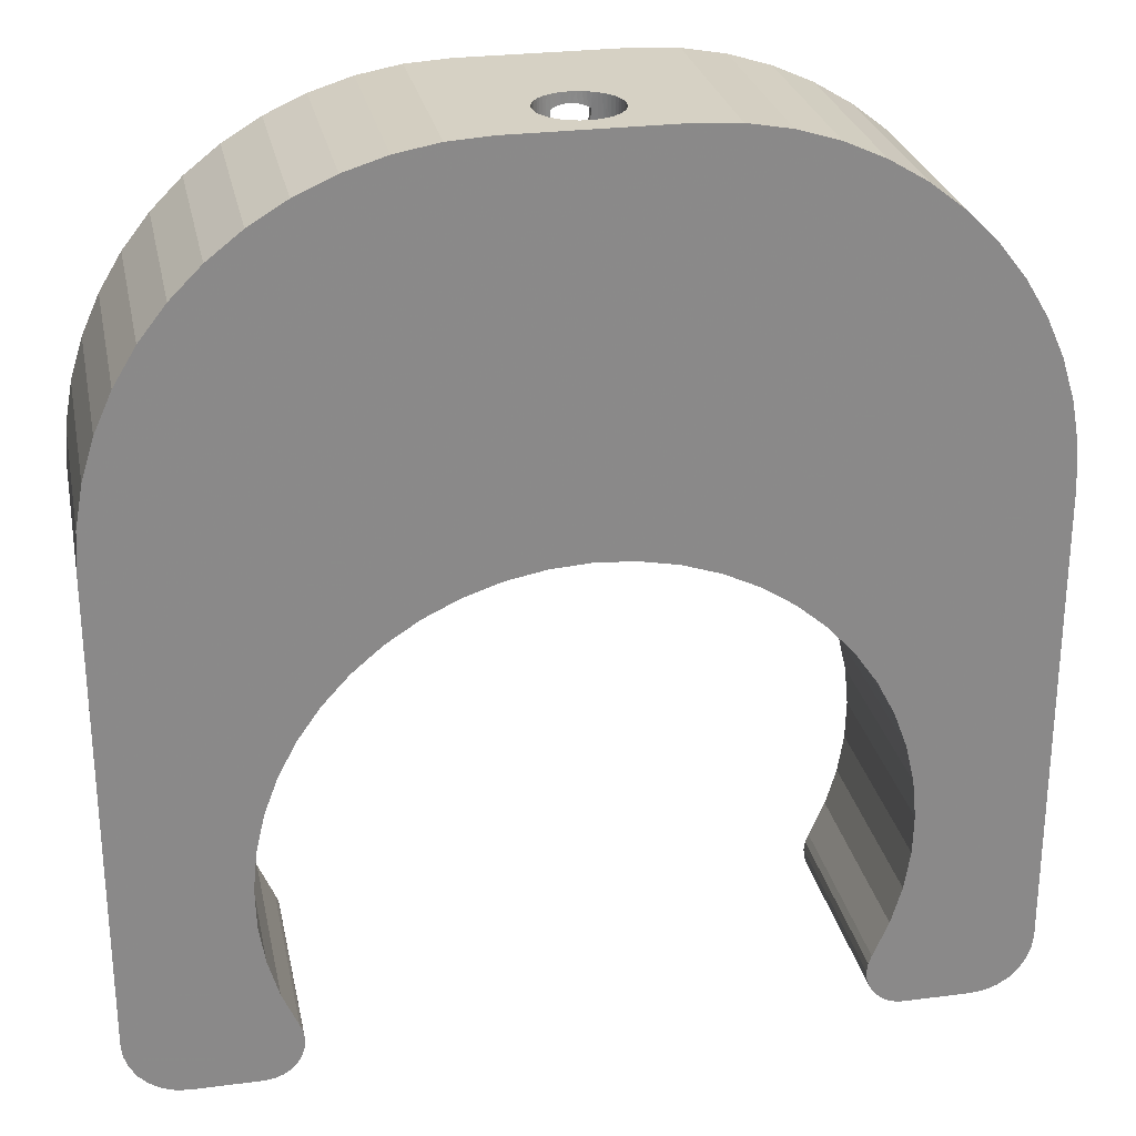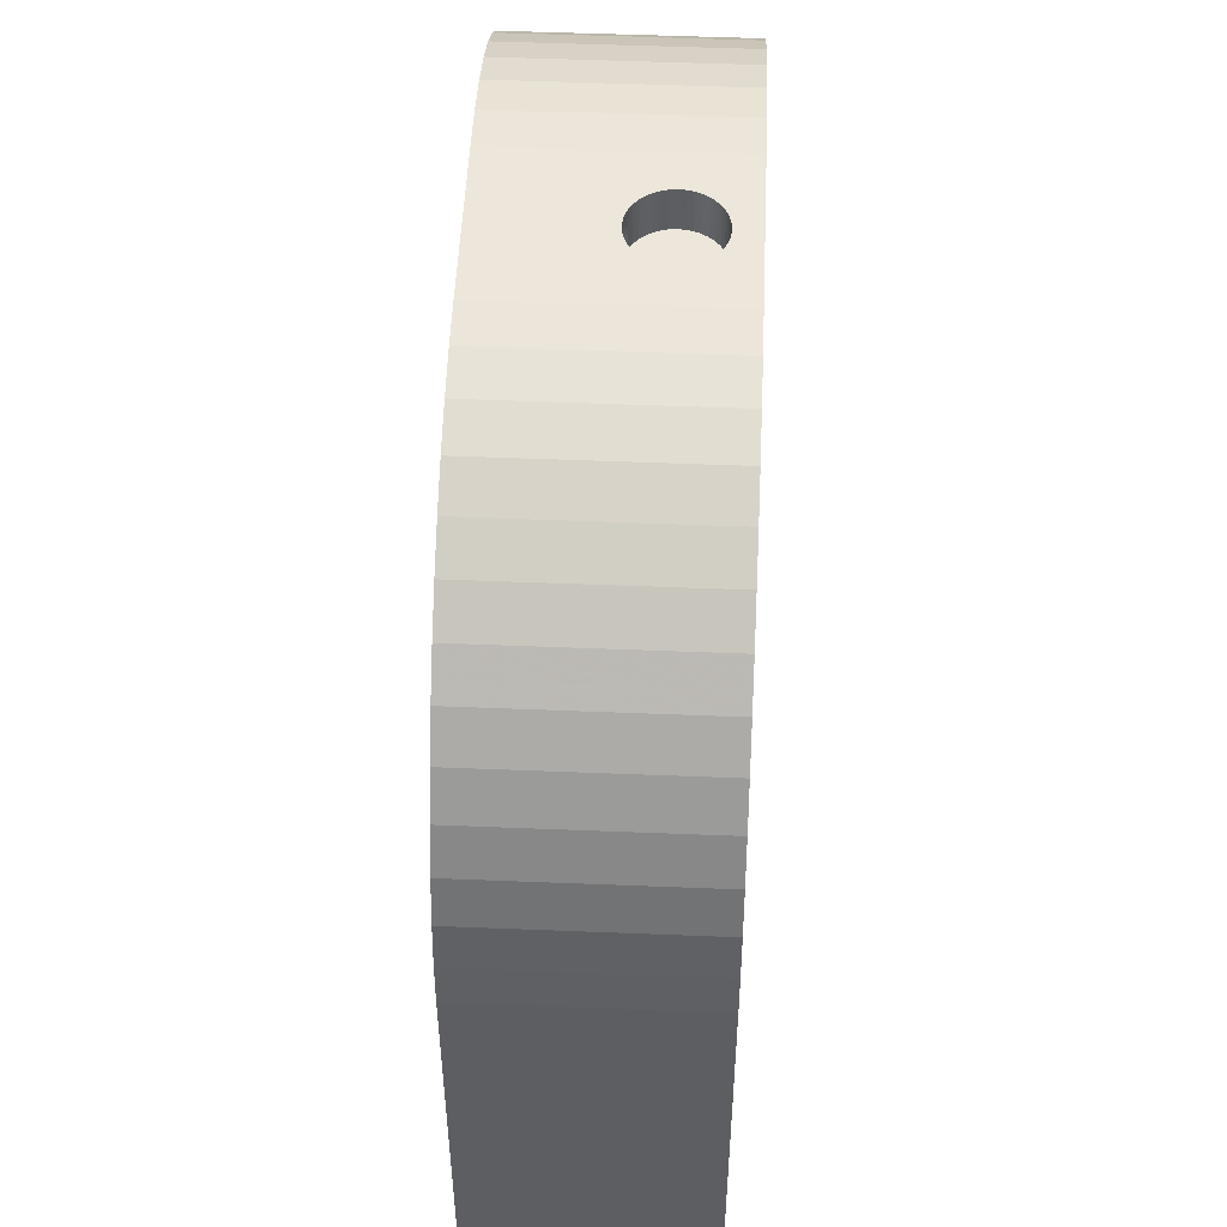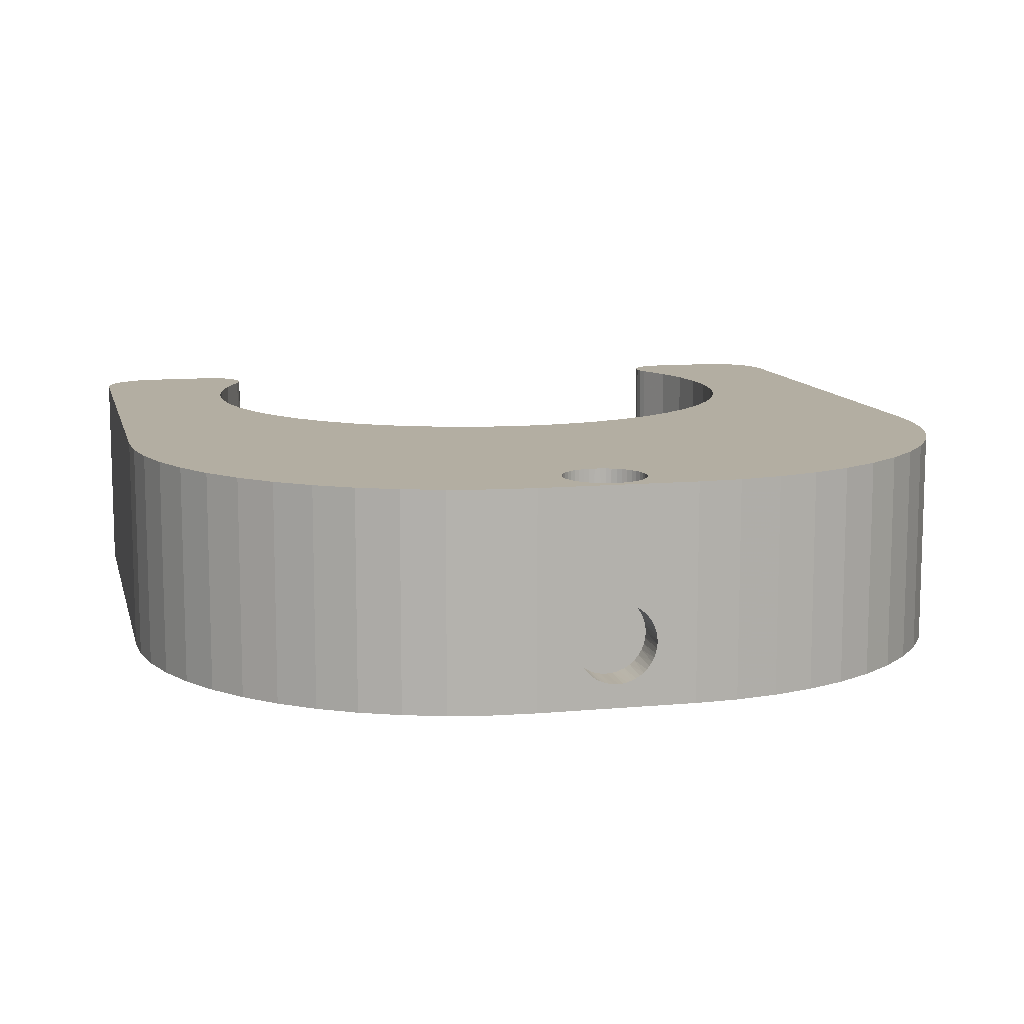
<metadata>
{"format":"obj","ext":"obj","renderer":"f3d","projection":"perspective","resolution":1024,"background":"white","views":[{"elev":27.0,"azim":168.5,"up":"+Y"},{"elev":51.3,"azim":92.5,"up":"+Y"},{"elev":10.8,"azim":166.9,"up":"+Z"}]}
</metadata>
<code>
o Cut
v 0.1312 29.17 0
v 12.75 22.44 0
v -0 27 0
v 31.25 22.44 0
v 43.87 29.17 0
v 44 27 0
v 0.07522 2.332 0
v 0.6545 1.13 0
v 0.2971 1.698 0
v 43.48 31.31 0
v 15.83 44.87 0
v 18 45 0
v 20.02 25.37 0
v 1.13 0.6545 0
v 42.83 33.38 0
v 1.698 0.2971 0
v 18.08 25 0
v 3 -0 0
v 37.94 40.47 0
v 39.47 38.94 0
v 27.8 24.37 0
v 32.76 21.16 0
v 0.523 31.31 0
v 0 3 0
v 6.564 8.588 0
v 6.87 6.631 0
v 7.423 4.73 0
v 41.67 0.07522 0
v 42.87 0.6545 0
v 42.3 0.2971 0
v 43.35 1.13 0
v 13.69 44.48 0
v 1.17 33.38 0
v 43.92 2.332 0
v 43.7 1.698 0
v 14.41 23.52 0
v 41 -0 0
v 11.62 43.83 0
v 6.51 10.57 0
v 44 3 0
v 2.062 35.37 0
v 9.635 42.94 0
v 16.2 24.37 0
v 7.314 0.2031 0
v 8.014 0.7712 0
v 7.696 0.4472 0
v 3.186 37.23 0
v 7.775 41.81 0
v 36.69 0.2031 0
v 37.56 -0 0
v 37.11 0.05144 0
v 36.23 41.81 0
v 4.527 38.94 0
v 6.709 12.54 0
v 36.3 0.4472 0
v 6.064 40.47 0
v 8.393 1.589 0
v 8.25 1.158 0
v 6.886 0.05144 0
v 6.436 -0 0
v 8.435 2.04 0
v 35.56 2.04 0
v 35.75 1.158 0
v 35.61 1.589 0
v 34.37 42.94 0
v 25.92 25 0
v 29.59 23.52 0
v 41.94 35.37 0
v 35.79 2.914 0
v 35.99 0.7712 0
v 35.63 2.49 0
v 36.58 4.73 0
v 8.214 2.914 0
v 37.13 6.631 0
v 8.375 2.49 0
v 37.44 8.588 0
v 40.81 37.23 0
v 37.49 10.57 0
v 37.29 12.54 0
v 32.38 43.83 0
v 2.332 0.07522 0
v 30.31 44.48 0
v 28.17 44.87 0
v 23.98 25.37 0
v 36.84 14.47 0
v 26 45 0
v 36.15 16.32 0
v 35.23 18.08 0
v 22 25.5 0
v 34.09 19.7 0
v 11.24 21.16 0
v 9.907 19.7 0
v 8.77 18.08 0
v 7.848 16.32 0
v 7.158 14.47 0
v 44 27 11
v 44 3 11
v 43.87 29.17 11
v 43.48 31.31 11
v 42.83 33.38 11
v 41.94 35.37 11
v 40.81 37.23 11
v 39.47 38.94 11
v 37.94 40.47 11
v 36.23 41.81 11
v 34.37 42.94 11
v 32.38 43.83 11
v 30.31 44.48 11
v 28.17 44.87 11
v 26 45 11
v 41.67 0.07522 11
v 41 -0 11
v 42.3 0.2971 11
v 42.87 0.6545 11
v 43.35 1.13 11
v 43.7 1.698 11
v 43.92 2.332 11
v 23.39 45 4.634
v 23.22 45 4.784
v 20.69 45 1.689
v 20.53 45 1.848
v 20.69 45 4.711
v 20.53 45 4.552
v 18 45 11
v 24 45 3.2
v 23.99 45 3.428
v 23.95 45 3.653
v 23.55 45 4.466
v 22.17 45 1.207
v 22.4 45 1.24
v 20.38 45 4.376
v 22.62 45 1.298
v 22.83 45 1.381
v 23.03 45 1.487
v 23.22 45 1.616
v 23.39 45 1.766
v 23.55 45 1.934
v 20.87 45 4.851
v 23.68 45 2.119
v 23.79 45 2.318
v 23.88 45 2.528
v 23.95 45 2.747
v 23.99 45 2.972
v 20.87 45 1.549
v 20.26 45 4.183
v 21.94 45 1.201
v 23.68 45 4.281
v 21.07 45 4.969
v 20.16 45 3.979
v 21.07 45 1.431
v 21.27 45 5.064
v 23.79 45 4.082
v 20.08 45 3.763
v 21.27 45 1.336
v 21.49 45 5.134
v 23.88 45 3.872
v 21.49 45 1.266
v 21.72 45 5.18
v 21.94 45 5.199
v 21.72 45 1.22
v 22.17 45 5.193
v 22.4 45 5.16
v 22.62 45 5.102
v 22.83 45 5.019
v 20.03 45 3.541
v 20 45 3.314
v 20 45 3.086
v 20.03 45 2.859
v 20.08 45 2.637
v 20.16 45 2.421
v 20.26 45 2.217
v 23.03 45 4.913
v 20.38 45 2.024
v 37.56 -0 11
v 15.83 44.87 11
v 13.69 44.48 11
v 11.62 43.83 11
v 9.635 42.94 11
v 7.775 41.81 11
v 6.064 40.47 11
v 4.527 38.94 11
v 3.186 37.23 11
v 2.062 35.37 11
v 1.17 33.38 11
v 0.523 31.31 11
v 0.1312 29.17 11
v -0 27 11
v 37.11 0.05144 11
v 36.69 0.2031 11
v 36.3 0.4472 11
v 35.99 0.7712 11
v 35.75 1.158 11
v 35.61 1.589 11
v 35.56 2.04 11
v 35.63 2.49 11
v 35.79 2.914 11
v 0 3 11
v 16.2 24.37 11
v 14.41 23.52 11
v 36.58 4.73 11
v 12.75 22.44 11
v 37.13 6.631 11
v 11.24 21.16 11
v 37.44 8.588 11
v 9.907 19.7 11
v 37.49 10.57 11
v 8.77 18.08 11
v 7.848 16.32 11
v 37.29 12.54 11
v 7.158 14.47 11
v 36.84 14.47 11
v 6.709 12.54 11
v 36.15 16.32 11
v 6.51 10.57 11
v 35.23 18.08 11
v 6.564 8.588 11
v 34.09 19.7 11
v 6.87 6.631 11
v 32.76 21.16 11
v 7.423 4.73 11
v 8.214 2.914 11
v 31.25 22.44 11
v 29.59 23.52 11
v 27.8 24.37 11
v 25.92 25 11
v 23.98 25.37 11
v 22 25.5 11
v 20.02 25.37 11
v 18.08 25 11
v 0.07522 2.332 11
v 0.2971 1.698 11
v 0.6545 1.13 11
v 1.13 0.6545 11
v 1.698 0.2971 11
v 2.332 0.07522 11
v 3 -0 11
v 8.375 2.49 11
v 8.435 2.04 11
v 8.393 1.589 11
v 8.25 1.158 11
v 8.014 0.7712 11
v 7.696 0.4472 11
v 7.314 0.2031 11
v 6.886 0.05144 11
v 6.436 -0 11
v 20.27 41.21 11
v 20.44 40.99 11
v 23.46 40.89 11
v 23.65 41.1 11
v 23.25 40.71 11
v 23.81 41.33 11
v 23.01 40.56 11
v 23.93 41.58 11
v 22.75 40.44 11
v 24.03 41.85 11
v 22.49 40.36 11
v 24.08 42.12 11
v 22.21 40.31 11
v 24.1 42.4 11
v 21.93 40.3 11
v 21.65 40.33 11
v 24.08 42.68 11
v 24.03 42.95 11
v 21.38 40.39 11
v 23.93 43.22 11
v 21.12 40.5 11
v 23.81 43.47 11
v 20.87 40.63 11
v 23.65 43.7 11
v 20.64 40.8 11
v 23.46 43.91 11
v 23.25 44.09 11
v 23.01 44.24 11
v 22.75 44.36 11
v 22.49 44.44 11
v 22.21 44.49 11
v 21.93 44.5 11
v 21.65 44.47 11
v 21.38 44.41 11
v 21.12 44.3 11
v 20.87 44.17 11
v 20.64 44 11
v 20.44 43.81 11
v 20.27 43.59 11
v 20.13 43.35 11
v 20.02 43.09 11
v 19.94 42.82 11
v 19.9 42.54 11
v 19.9 42.26 11
v 19.94 41.98 11
v 20.02 41.71 11
v 20.13 41.45 11
v 24 43 3.2
v 23.98 43 3.479
v 23.92 43 3.753
v 23.83 43 4.015
v 23.69 43 4.262
v 23.53 43 4.488
v 23.34 43 4.689
v 23.11 43 4.861
v 22.87 44.31 5
v 22.87 43 5
v 22.63 44.4 5.098
v 22.39 44.46 5.162
v 22.14 44.5 5.195
v 21.9 44.5 5.197
v 21.63 44.47 5.166
v 21.38 44.41 5.101
v 21.25 44.36 5.054
v 21.13 44.31 5
v 20.86 43 4.841
v 21.13 43 5
v 20.61 43 4.64
v 20.4 43 4.404
v 20.23 43 4.139
v 20.11 43 3.849
v 20.03 43 3.544
v 20 43 3.23
v 20.02 43 2.915
v 20.09 43 2.608
v 20.21 43 2.315
v 20.37 43 2.044
v 20.57 43 1.802
v 20.81 43 1.594
v 21.07 43 1.427
v 21.36 43 1.304
v 21.67 43 1.227
v 21.99 43 1.2
v 22.3 43 1.223
v 22.61 43 1.294
v 22.9 43 1.413
v 23.17 43 1.577
v 23.41 43 1.781
v 23.61 43 2.02
v 23.78 43 2.288
v 23.9 43 2.579
v 23.98 43 2.886
v 20.85 44.16 5
v 23.01 40.56 5
v 23.28 40.73 5
v 20.59 43.96 5
v 20.37 43.73 5
v 23.51 40.95 5
v 20.19 43.46 5
v 23.72 41.19 5
v 24.1 42.4 5
v 24.08 42.7 5
v 20.05 43.17 5
v 23.88 41.47 5
v 24.01 42.99 5
v 19.95 42.87 5
v 24 41.77 5
v 24.08 42.08 5
v 19.91 42.55 5
v 23.91 43.27 5
v 23.77 43.54 5
v 19.91 42.23 5
v 23.59 43.78 5
v 19.96 41.91 5
v 23.37 43.99 5
v 20.06 41.61 5
v 23.13 44.17 5
v 20.2 41.32 5
v 20.38 41.06 5
v 20.61 40.83 5
v 20.86 40.63 5
v 21.15 40.48 5
v 21.45 40.37 5
v 21.76 40.31 5
v 22.09 40.3 5
v 22.4 40.34 5
v 22.71 40.42 5
f 1 2 3
f 4 5 6
f 7 8 9
f 4 10 5
f 11 12 13
f 7 14 8
f 4 15 10
f 7 16 14
f 11 13 17
f 7 18 16
f 19 20 21
f 4 6 22
f 23 2 1
f 24 18 7
f 24 25 26
f 24 26 27
f 28 29 30
f 24 27 18
f 28 31 29
f 32 11 17
f 33 2 23
f 34 35 31
f 33 36 2
f 37 31 28
f 38 32 17
f 39 25 24
f 40 34 31
f 40 31 37
f 41 36 33
f 42 17 43
f 42 38 17
f 44 45 46
f 47 36 41
f 48 42 43
f 49 50 51
f 52 19 21
f 53 43 36
f 53 36 47
f 54 39 24
f 55 50 49
f 56 48 43
f 56 43 53
f 57 45 44
f 57 58 45
f 57 44 59
f 60 57 59
f 61 57 60
f 62 63 64
f 65 52 21
f 65 21 66
f 67 68 15
f 67 15 4
f 69 50 55
f 69 63 62
f 69 55 70
f 69 70 63
f 69 62 71
f 72 50 69
f 73 61 60
f 72 40 37
f 72 37 50
f 74 40 72
f 73 75 61
f 76 40 74
f 77 68 67
f 78 40 76
f 79 40 78
f 80 65 66
f 27 73 60
f 27 60 18
f 16 18 81
f 82 80 66
f 83 82 66
f 83 66 84
f 20 67 21
f 20 77 67
f 6 40 79
f 6 79 85
f 86 83 84
f 6 85 87
f 6 87 88
f 86 84 89
f 3 54 24
f 90 6 88
f 3 2 91
f 3 91 92
f 3 92 93
f 3 93 94
f 3 94 95
f 3 95 54
f 12 86 89
f 12 89 13
f 22 6 90
f 40 6 96
f 40 96 97
f 98 6 5
f 98 96 6
f 99 5 10
f 99 98 5
f 100 10 15
f 100 99 10
f 101 15 68
f 101 100 15
f 102 68 77
f 102 101 68
f 103 77 20
f 103 102 77
f 104 20 19
f 104 103 20
f 105 19 52
f 105 104 19
f 106 52 65
f 106 105 52
f 107 65 80
f 107 106 65
f 108 80 82
f 108 107 80
f 109 82 83
f 109 83 86
f 109 108 82
f 110 109 86
f 111 37 28
f 111 112 37
f 113 28 30
f 113 111 28
f 114 30 29
f 114 113 30
f 115 29 31
f 115 114 29
f 116 31 35
f 116 115 31
f 117 35 34
f 117 116 35
f 97 34 40
f 97 117 34
f 118 119 110
f 120 12 121
f 122 123 124
f 86 125 126
f 86 126 127
f 86 127 110
f 128 118 110
f 86 129 130
f 131 124 123
f 86 130 132
f 86 132 133
f 86 133 134
f 86 134 135
f 86 135 136
f 86 136 137
f 138 122 124
f 86 137 139
f 86 139 140
f 86 140 141
f 86 141 142
f 86 142 143
f 86 143 125
f 144 12 120
f 145 124 131
f 86 12 146
f 86 146 129
f 147 128 110
f 148 138 124
f 149 124 145
f 150 12 144
f 151 148 124
f 152 147 110
f 153 124 149
f 154 12 150
f 155 151 124
f 156 152 110
f 157 12 154
f 158 155 124
f 159 124 110
f 127 156 110
f 159 158 124
f 160 12 157
f 161 159 110
f 146 12 160
f 162 161 110
f 163 162 110
f 164 163 110
f 12 153 165
f 12 165 166
f 12 166 167
f 12 167 168
f 12 168 169
f 12 169 170
f 12 124 153
f 171 12 170
f 172 164 110
f 173 12 171
f 119 172 110
f 121 12 173
f 37 112 174
f 50 37 174
f 175 12 11
f 175 124 12
f 176 11 32
f 176 175 11
f 177 32 38
f 177 176 32
f 178 38 42
f 178 177 38
f 179 42 48
f 179 178 42
f 180 48 56
f 180 179 48
f 181 56 53
f 181 180 56
f 182 53 47
f 182 181 53
f 183 47 41
f 183 182 47
f 184 41 33
f 184 183 41
f 185 33 23
f 185 184 33
f 186 23 1
f 186 185 23
f 187 1 3
f 187 186 1
f 50 188 51
f 174 188 50
f 51 189 49
f 188 189 51
f 49 190 55
f 55 190 70
f 189 190 49
f 70 191 63
f 190 191 70
f 191 192 63
f 63 193 64
f 192 193 63
f 64 194 62
f 62 194 71
f 193 194 64
f 194 195 71
f 71 196 69
f 195 196 71
f 187 24 197
f 3 24 187
f 36 43 198
f 36 198 199
f 69 196 200
f 2 199 201
f 2 36 199
f 72 200 202
f 72 69 200
f 91 2 201
f 91 201 203
f 74 202 204
f 74 72 202
f 92 203 205
f 92 91 203
f 76 204 206
f 76 74 204
f 93 205 207
f 93 92 205
f 78 76 206
f 94 207 208
f 94 93 207
f 79 206 209
f 79 78 206
f 95 208 210
f 85 209 211
f 95 94 208
f 85 79 209
f 54 210 212
f 54 95 210
f 87 211 213
f 87 85 211
f 39 212 214
f 88 87 213
f 39 54 212
f 88 213 215
f 25 214 216
f 25 39 214
f 90 88 215
f 90 215 217
f 26 216 218
f 26 25 216
f 22 90 217
f 22 217 219
f 27 218 220
f 27 26 218
f 73 220 221
f 4 22 219
f 4 219 222
f 73 27 220
f 67 4 222
f 67 222 223
f 21 67 223
f 21 223 224
f 66 21 224
f 66 224 225
f 84 66 225
f 84 225 226
f 89 84 226
f 89 226 227
f 13 89 227
f 13 227 228
f 17 13 228
f 17 228 229
f 43 17 229
f 43 229 198
f 230 24 7
f 230 197 24
f 231 7 9
f 231 230 7
f 232 9 8
f 232 231 9
f 233 8 14
f 233 232 8
f 234 14 16
f 234 233 14
f 235 16 81
f 235 234 16
f 236 81 18
f 236 235 81
f 73 221 75
f 75 237 61
f 221 237 75
f 237 238 61
f 61 239 57
f 57 239 58
f 238 239 61
f 239 240 58
f 58 241 45
f 45 241 46
f 240 241 58
f 241 242 46
f 46 243 44
f 242 243 46
f 44 244 59
f 243 244 44
f 59 245 60
f 244 245 59
f 18 60 245
f 18 245 236
f 201 184 185
f 176 177 246
f 246 177 247
f 199 183 184
f 177 178 247
f 114 111 113
f 115 111 114
f 199 182 183
f 178 179 247
f 116 117 115
f 247 179 198
f 199 181 182
f 198 181 199
f 115 112 111
f 179 180 198
f 198 180 181
f 117 97 115
f 115 97 112
f 174 189 188
f 174 190 189
f 192 194 193
f 191 195 192
f 192 195 194
f 190 196 191
f 174 196 190
f 191 196 195
f 112 200 174
f 97 200 112
f 174 200 196
f 97 202 200
f 97 204 202
f 97 206 204
f 97 209 206
f 209 96 211
f 211 96 213
f 213 96 215
f 97 96 209
f 96 217 215
f 96 219 217
f 98 222 96
f 99 222 98
f 100 222 99
f 96 222 219
f 241 240 242
f 242 240 243
f 240 244 243
f 240 245 244
f 239 245 240
f 239 238 245
f 101 223 100
f 100 223 222
f 238 237 245
f 237 221 245
f 101 102 223
f 221 220 245
f 245 220 236
f 102 103 223
f 223 103 224
f 232 230 231
f 233 230 232
f 234 230 233
f 235 230 234
f 103 104 224
f 220 197 236
f 235 197 230
f 216 197 218
f 218 197 220
f 236 197 235
f 216 214 197
f 104 105 224
f 214 212 197
f 106 248 105
f 105 248 224
f 224 248 225
f 107 249 106
f 106 249 248
f 248 250 225
f 108 251 107
f 107 251 249
f 250 252 225
f 225 252 226
f 108 253 251
f 252 254 226
f 109 255 108
f 108 255 253
f 254 256 226
f 109 257 255
f 226 258 227
f 256 258 226
f 109 259 257
f 258 260 227
f 260 261 227
f 227 261 228
f 109 110 259
f 259 110 262
f 262 110 263
f 261 264 228
f 110 265 263
f 264 266 228
f 228 266 229
f 110 267 265
f 266 268 229
f 110 269 267
f 268 270 229
f 229 270 198
f 110 271 269
f 270 247 198
f 110 272 271
f 110 273 272
f 110 274 273
f 110 275 274
f 110 276 275
f 110 277 276
f 277 124 278
f 278 124 279
f 279 124 280
f 280 124 281
f 281 124 282
f 282 124 283
f 283 124 284
f 284 124 285
f 285 124 286
f 286 124 287
f 287 124 288
f 288 124 289
f 110 124 277
f 201 187 203
f 203 187 205
f 212 187 197
f 205 187 207
f 207 187 208
f 208 187 210
f 210 187 212
f 201 186 187
f 289 175 290
f 290 175 291
f 124 175 289
f 201 185 186
f 291 176 292
f 292 176 246
f 175 176 291
f 199 184 201
f 126 125 293
f 126 293 294
f 127 126 294
f 127 294 295
f 156 127 295
f 156 295 296
f 152 156 296
f 152 296 297
f 147 152 297
f 128 147 297
f 128 297 298
f 118 128 298
f 118 298 299
f 119 118 299
f 119 299 300
f 172 119 300
f 301 300 302
f 301 172 300
f 164 172 301
f 303 164 301
f 163 164 303
f 304 163 303
f 162 163 304
f 161 162 304
f 161 304 305
f 159 161 305
f 159 305 306
f 158 159 306
f 158 306 307
f 155 158 307
f 155 307 308
f 151 155 308
f 151 308 309
f 310 151 309
f 311 310 312
f 148 151 310
f 138 310 311
f 138 148 310
f 122 311 313
f 122 138 311
f 123 313 314
f 123 122 313
f 131 123 314
f 145 314 315
f 145 131 314
f 149 315 316
f 149 145 315
f 153 149 316
f 153 316 317
f 165 153 317
f 166 165 317
f 166 317 318
f 167 166 318
f 167 318 319
f 168 167 319
f 168 319 320
f 169 168 320
f 170 169 320
f 170 320 321
f 171 170 321
f 171 321 322
f 173 171 322
f 121 173 322
f 121 322 323
f 120 121 323
f 120 323 324
f 144 120 324
f 144 324 325
f 150 144 325
f 154 150 325
f 154 325 326
f 157 154 326
f 157 326 327
f 160 157 327
f 160 327 328
f 146 160 328
f 129 146 328
f 129 328 329
f 130 129 329
f 130 329 330
f 132 130 330
f 133 132 330
f 133 330 331
f 134 133 331
f 134 331 332
f 135 134 332
f 135 332 333
f 136 135 333
f 137 333 334
f 137 136 333
f 139 334 335
f 139 137 334
f 140 139 335
f 141 335 336
f 141 140 335
f 142 336 337
f 142 141 336
f 143 142 337
f 143 337 293
f 125 143 293
f 281 282 338
f 339 250 340
f 341 283 342
f 250 248 340
f 282 283 341
f 340 248 343
f 342 284 344
f 283 284 342
f 248 249 343
f 343 249 345
f 346 262 347
f 344 285 348
f 284 285 344
f 259 262 346
f 249 251 345
f 345 251 349
f 262 263 347
f 251 253 349
f 347 263 350
f 348 286 351
f 285 286 348
f 349 253 352
f 253 255 352
f 263 265 350
f 352 255 353
f 351 287 354
f 350 265 355
f 286 287 351
f 255 257 353
f 353 257 346
f 265 267 355
f 355 267 356
f 287 288 354
f 257 259 346
f 354 289 357
f 267 269 356
f 288 289 354
f 356 269 358
f 357 290 359
f 289 290 357
f 269 271 358
f 358 271 360
f 359 291 361
f 290 291 359
f 271 272 360
f 360 272 362
f 291 292 361
f 361 292 363
f 272 273 362
f 292 246 363
f 362 273 301
f 363 246 364
f 273 274 301
f 246 247 364
f 301 274 303
f 364 247 365
f 247 270 365
f 274 275 303
f 365 270 366
f 303 275 304
f 270 268 366
f 275 276 304
f 304 276 305
f 268 266 366
f 366 266 367
f 276 277 305
f 305 277 306
f 266 264 367
f 367 264 368
f 264 261 368
f 368 261 369
f 261 260 369
f 369 260 370
f 277 278 306
f 306 278 307
f 260 258 370
f 370 258 371
f 278 279 307
f 307 279 308
f 308 279 309
f 258 256 371
f 371 256 372
f 256 254 372
f 279 280 309
f 309 280 310
f 372 254 339
f 310 281 338
f 254 252 339
f 280 281 310
f 338 282 341
f 252 250 339
f 312 337 311
f 311 337 313
f 293 337 294
f 294 337 295
f 295 337 296
f 296 337 297
f 297 337 298
f 300 337 312
f 298 337 300
f 325 330 326
f 326 330 327
f 327 330 328
f 328 330 329
f 302 300 312
f 336 335 337
f 313 333 314
f 314 333 315
f 335 333 337
f 315 333 316
f 330 333 331
f 331 333 332
f 334 333 335
f 316 333 325
f 337 333 313
f 325 333 330
f 299 298 300
f 322 324 323
f 316 325 317
f 317 325 318
f 318 325 319
f 319 325 320
f 320 325 321
f 321 325 322
f 322 325 324
f 302 372 339
f 302 339 340
f 302 340 343
f 302 343 345
f 302 345 349
f 302 349 352
f 302 312 370
f 353 302 352
f 346 302 353
f 347 302 346
f 350 302 347
f 355 302 350
f 362 301 302
f 356 302 355
f 360 362 302
f 358 302 356
f 358 360 302
f 312 342 344
f 312 344 348
f 312 348 351
f 312 351 354
f 312 354 357
f 312 357 359
f 312 359 361
f 312 361 363
f 312 363 364
f 312 364 365
f 312 365 366
f 312 366 367
f 312 367 368
f 312 368 369
f 312 369 370
f 341 342 312
f 338 341 312
f 310 338 312
f 302 370 371
f 302 371 372

</code>
